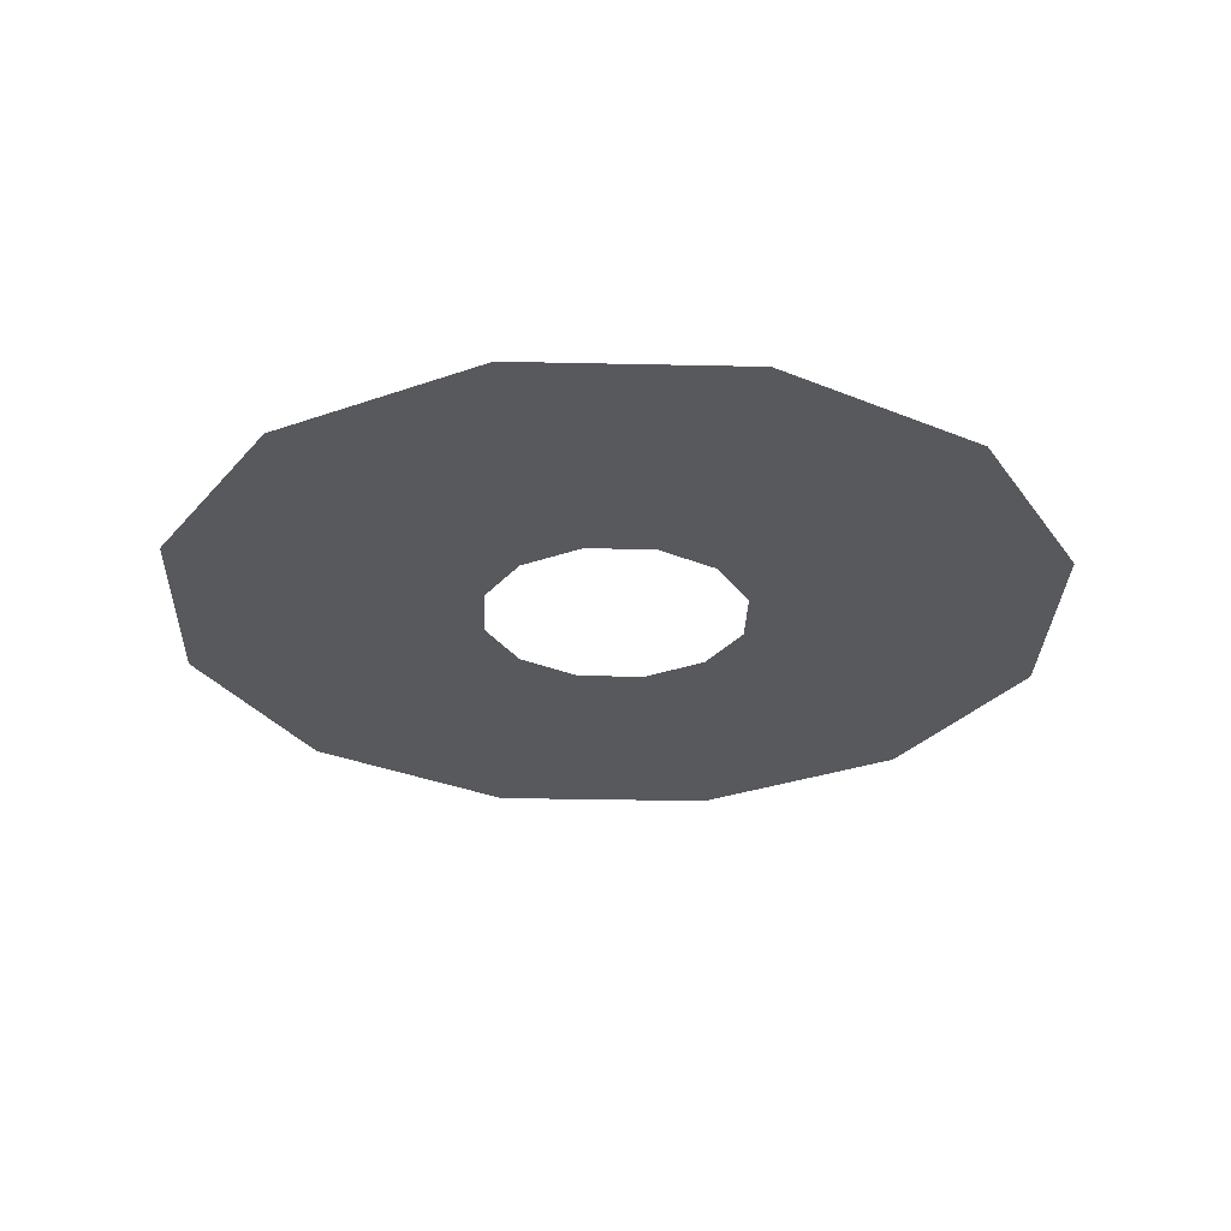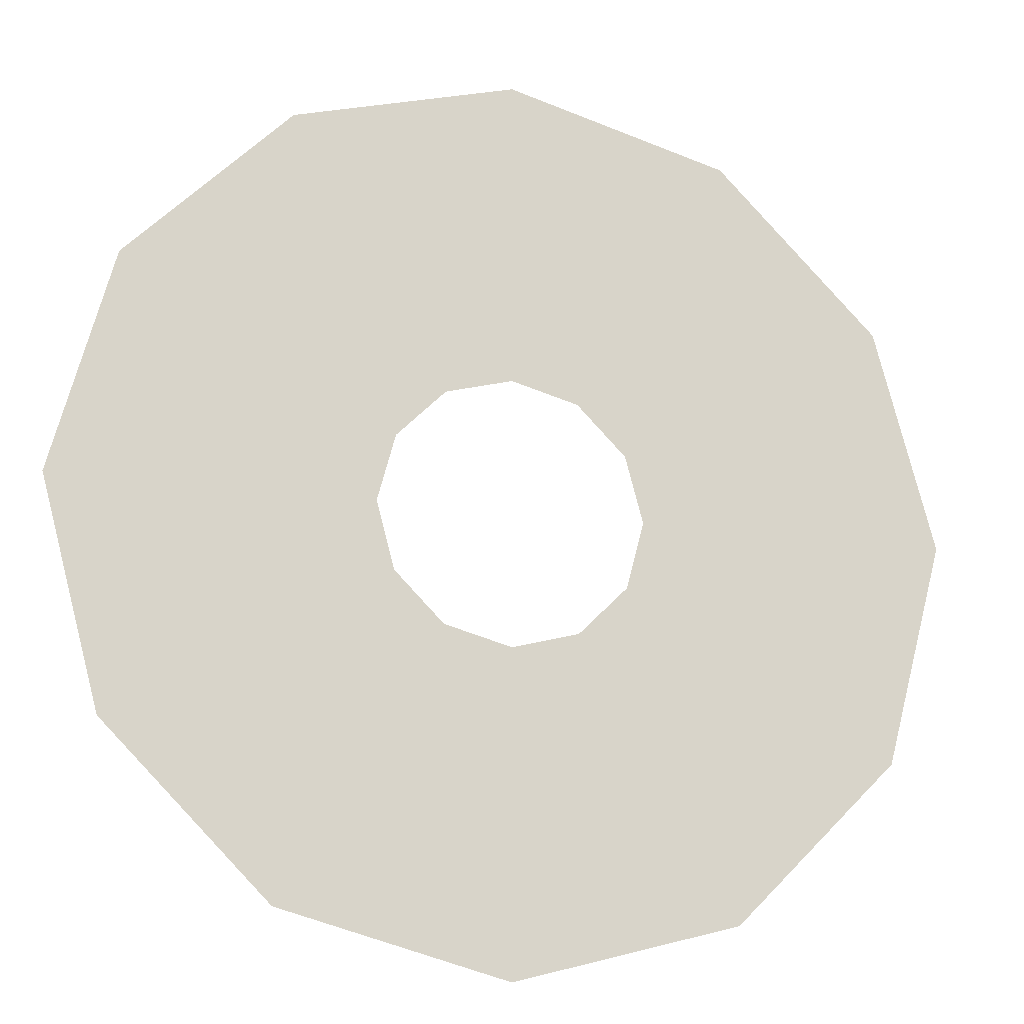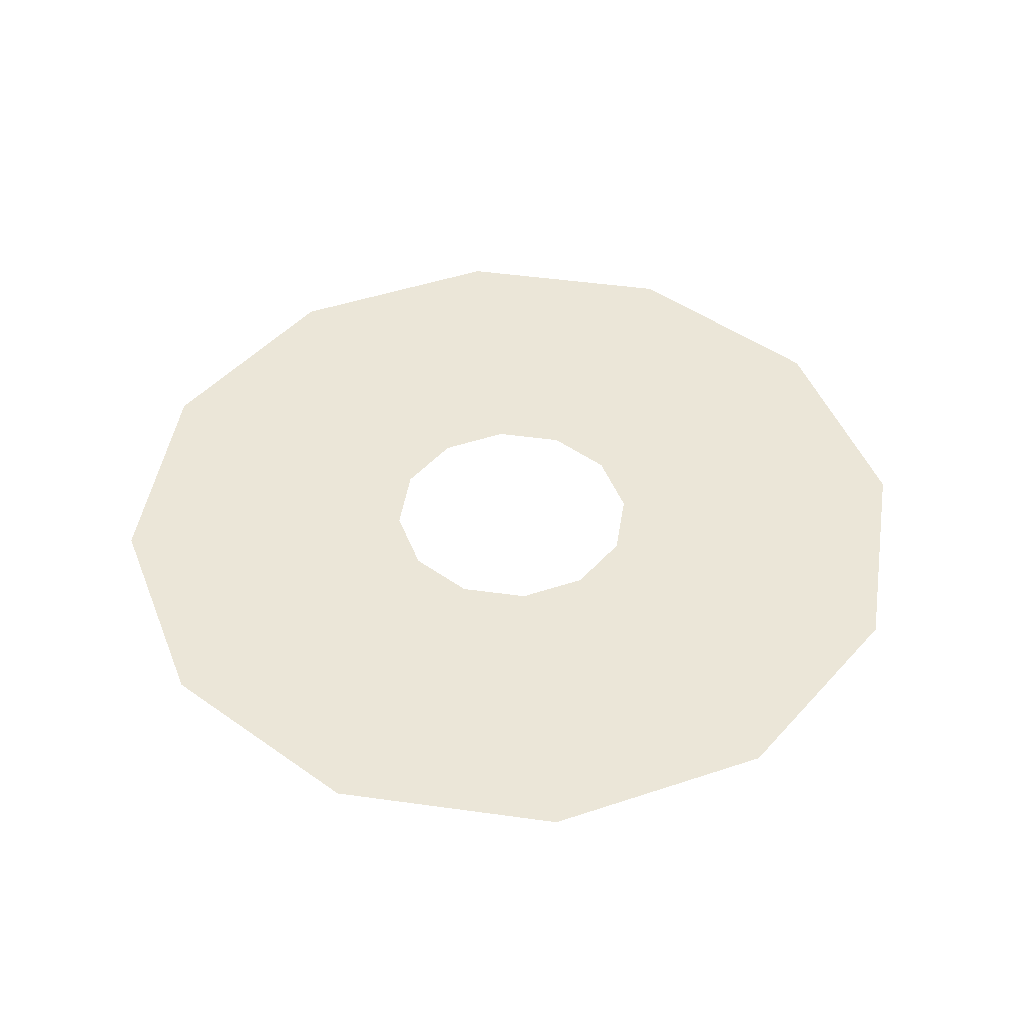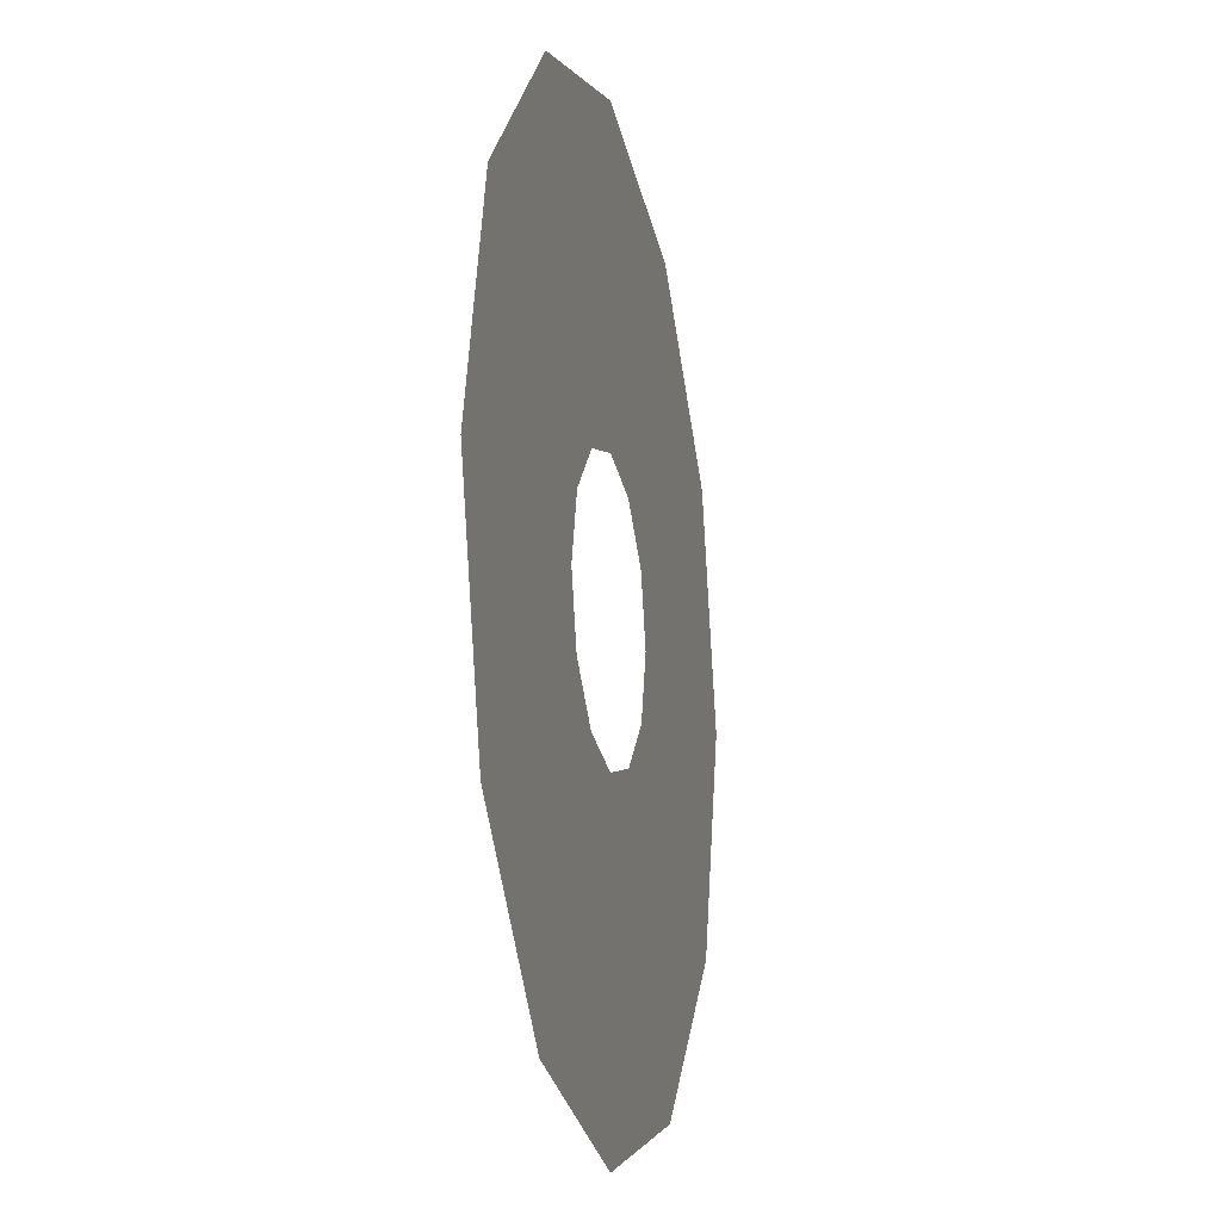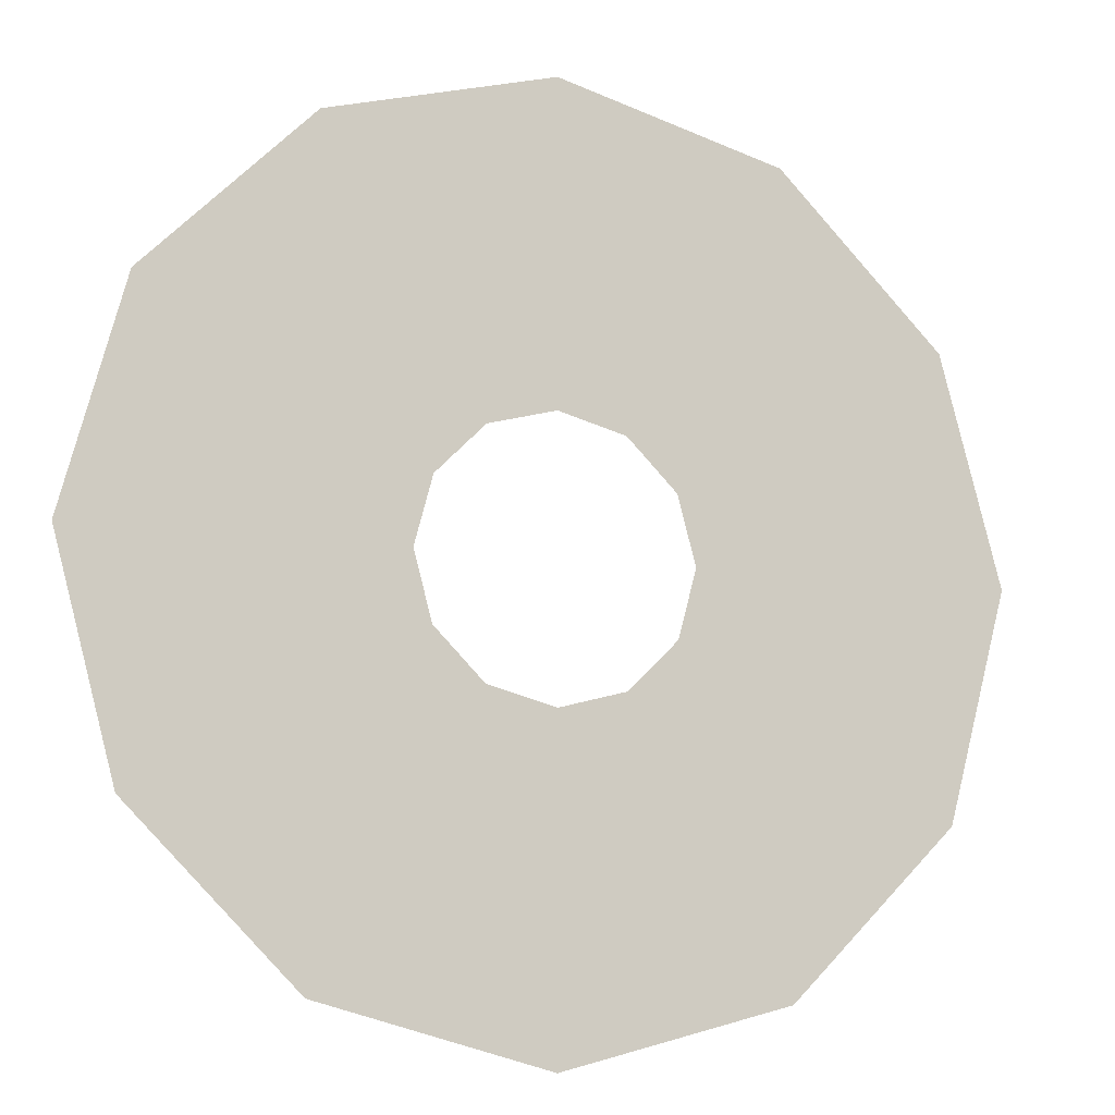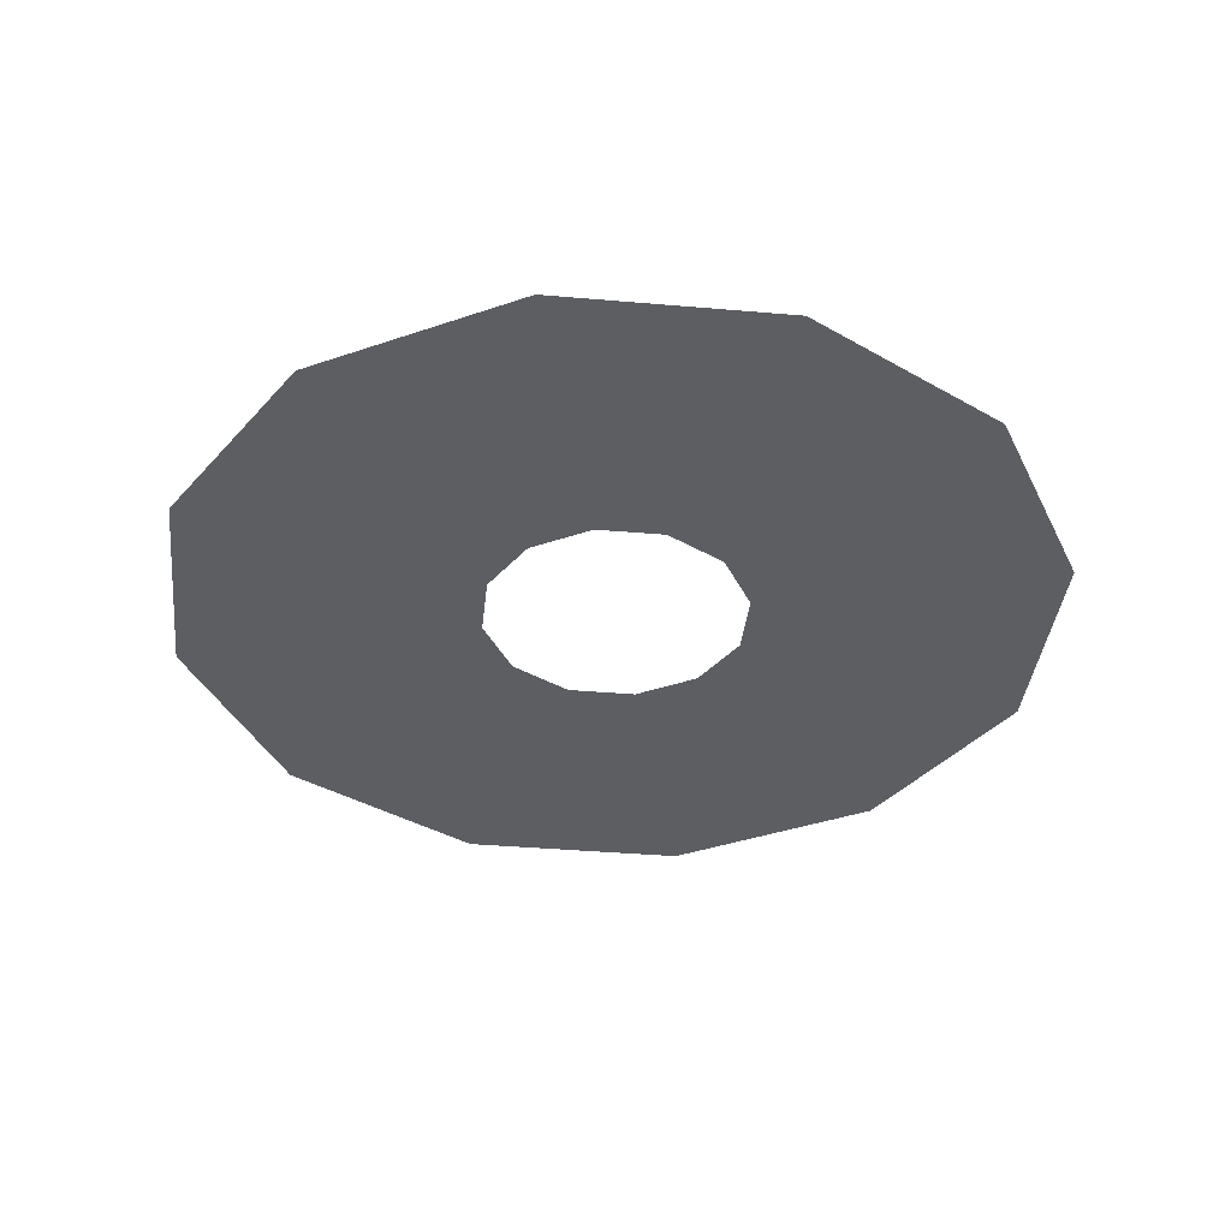
<metadata>
{"format":"obj","ext":"obj","renderer":"f3d","projection":"perspective","resolution":1024,"background":"white","views":[{"elev":-29.0,"azim":-76.9,"up":"+Y"},{"elev":-17.0,"azim":-16.8,"up":"+Z"},{"elev":46.2,"azim":174.1,"up":"+Y"},{"elev":-15.6,"azim":102.9,"up":"+Z"},{"elev":-11.1,"azim":158.9,"up":"+Z"},{"elev":-37.8,"azim":158.7,"up":"+Y"}]}
</metadata>
<code>
v 5.092 0 -2.94
v 2.94 0 -5.092
v 0 0 -5.88
v -2.94 -0 -5.092
v -5.092 -0 -2.94
v -5.88 0 -0
v -5.092 0 2.94
v -2.94 0 5.092
v 0 0 5.88
v 2.94 0 5.092
v 5.092 0 2.94
v 5.88 0 0
v -0.8785 0 1.522
v -0 0 1.757
v 0.8785 0 1.522
v 1.522 0 0.8785
v 1.757 0 0
v 1.522 0 -0.8785
v 0.8785 0 -1.522
v 0 0 -1.757
v -0.8785 0 -1.522
v -1.522 0 -0.8785
v -1.757 0 -0
v -1.522 0 0.8785
f 2 19 18 1
f 3 20 19 2
f 4 21 20 3
f 5 22 21 4
f 6 23 22 5
f 7 24 23 6
f 13 24 7 8
f 9 14 13 8
f 10 15 14 9
f 11 16 15 10
f 12 17 16 11
f 1 18 17 12

</code>
